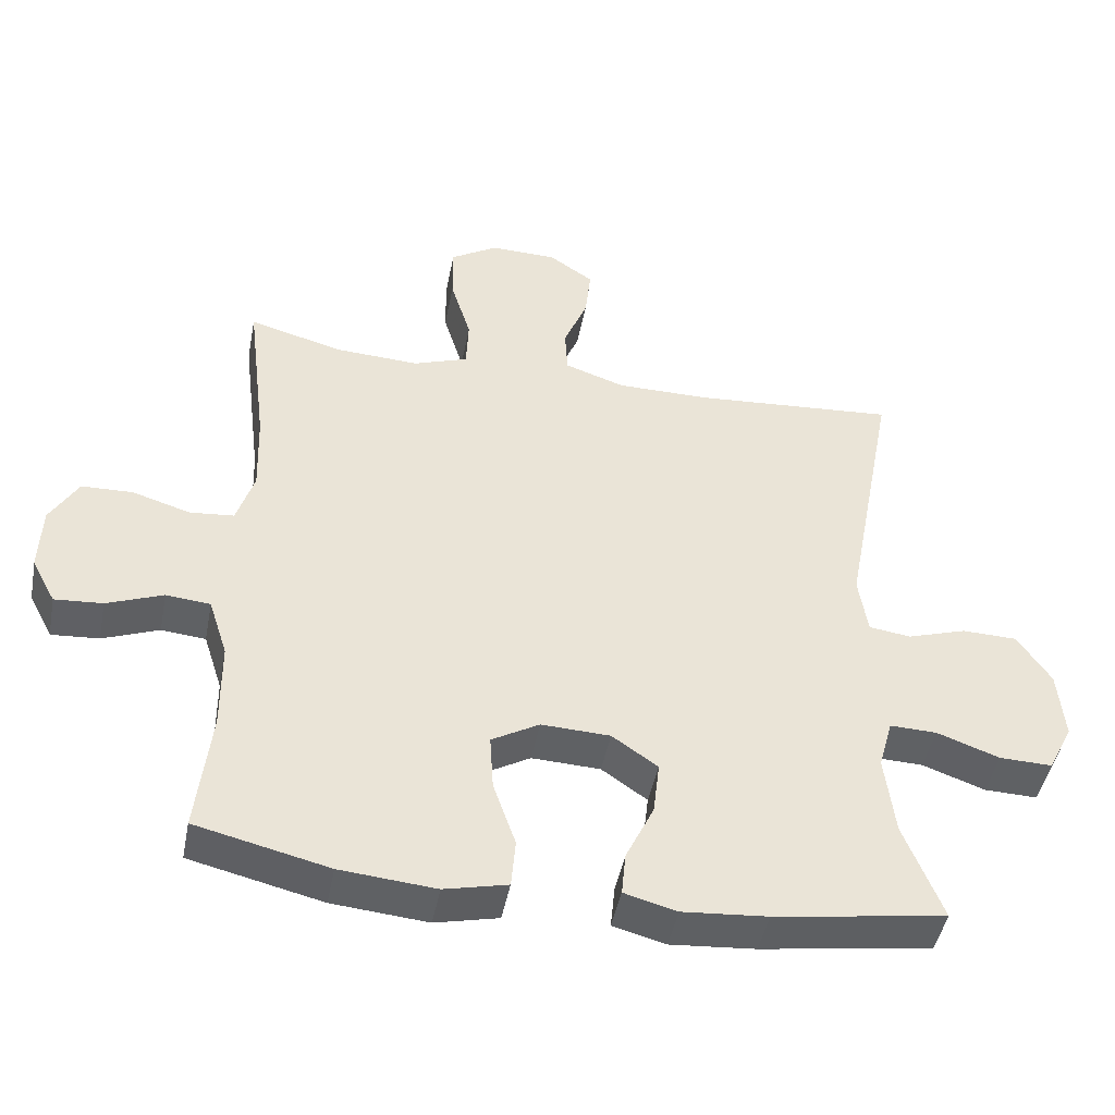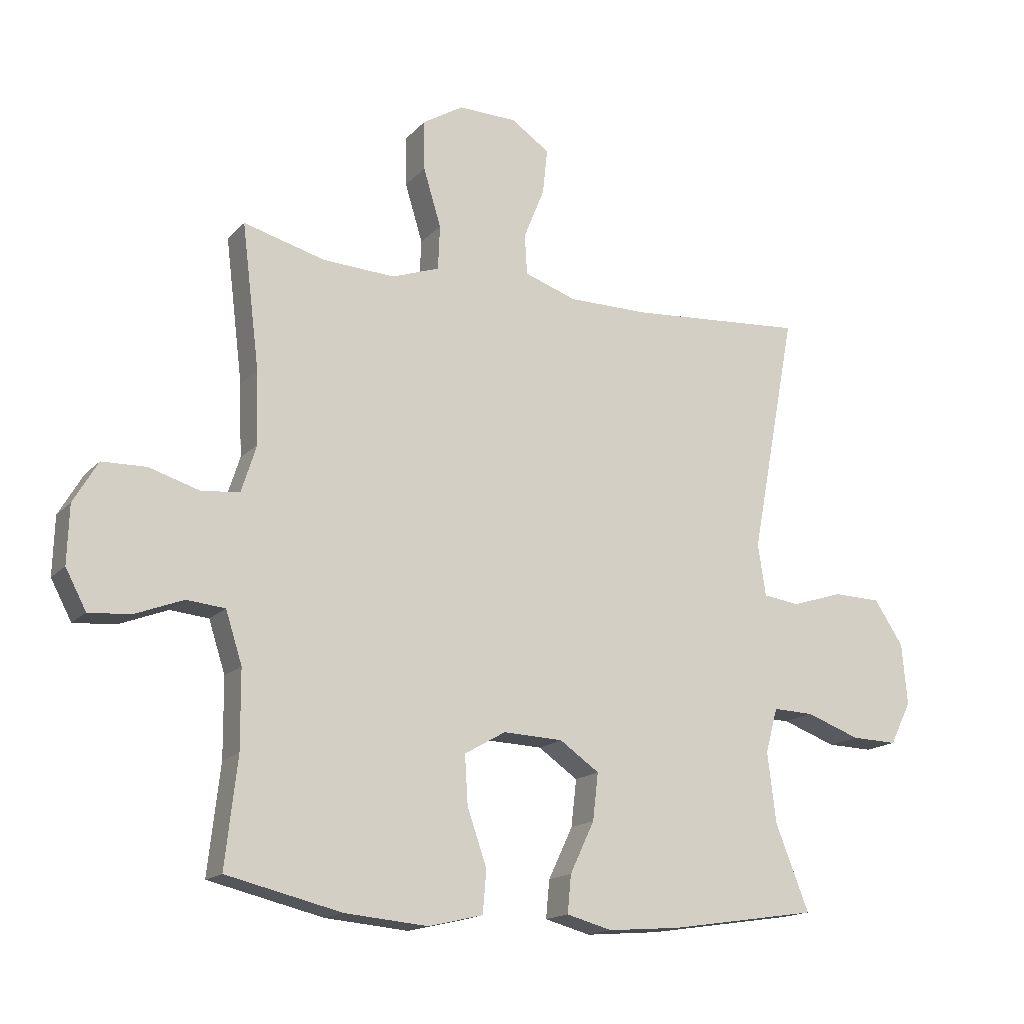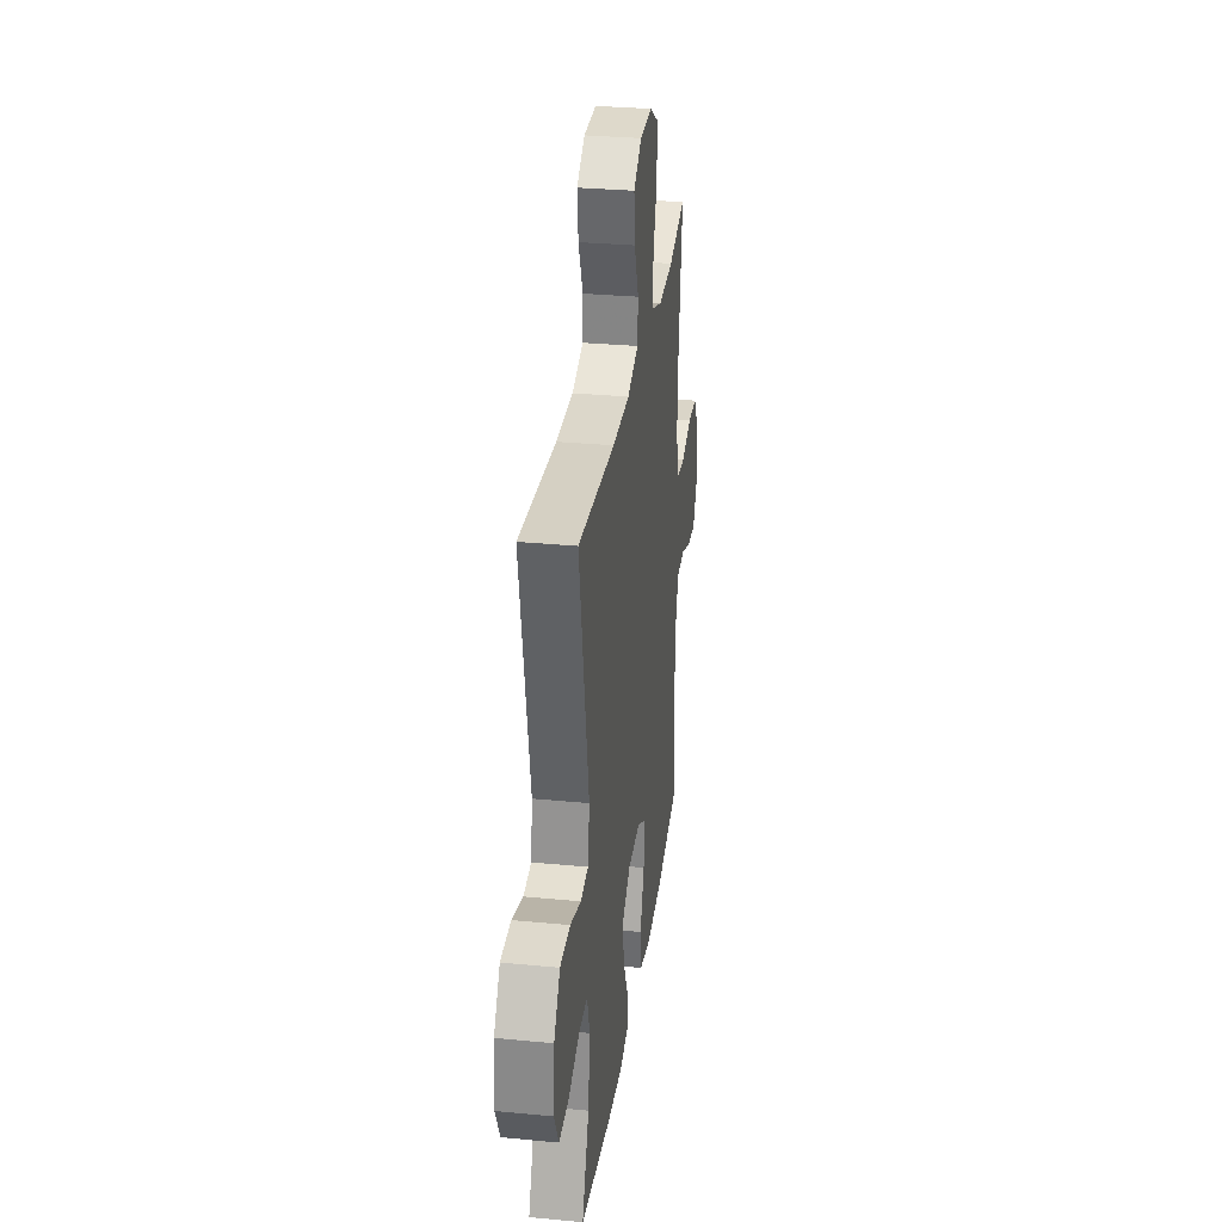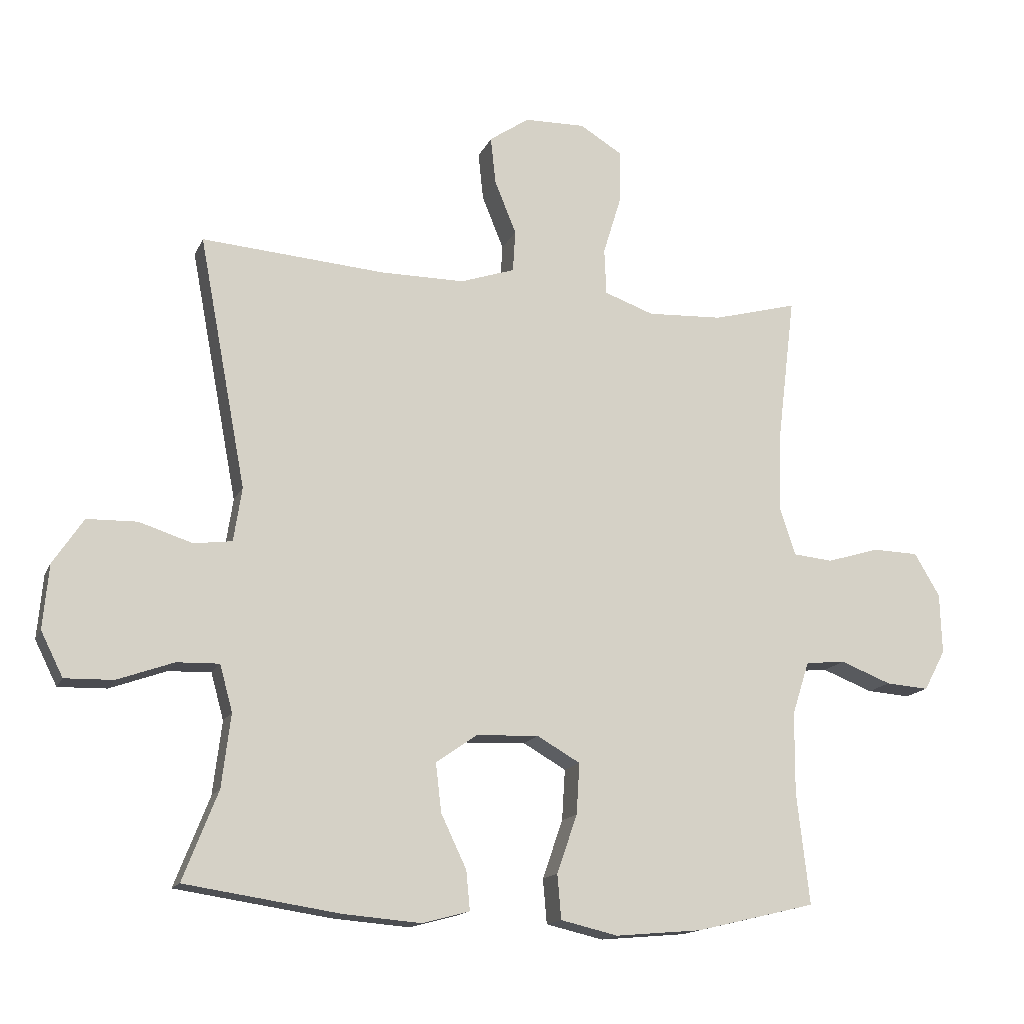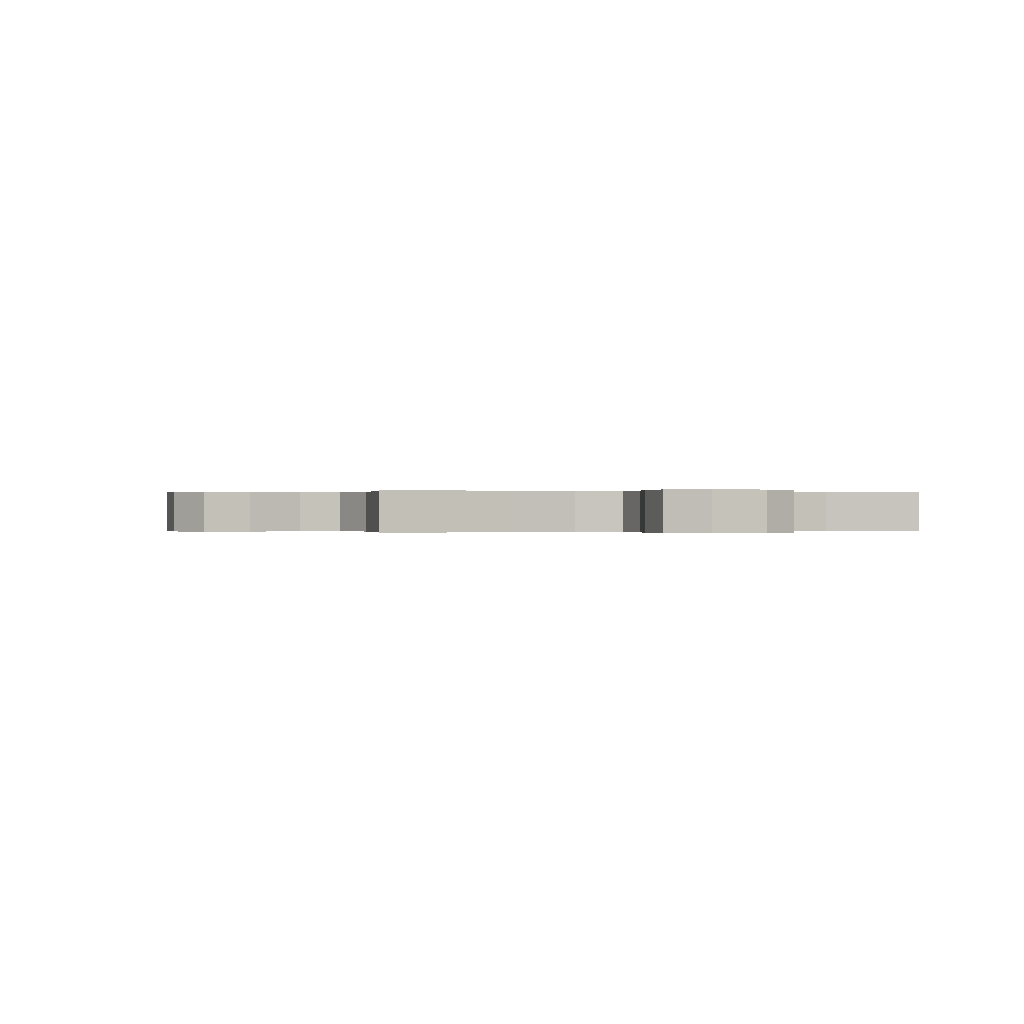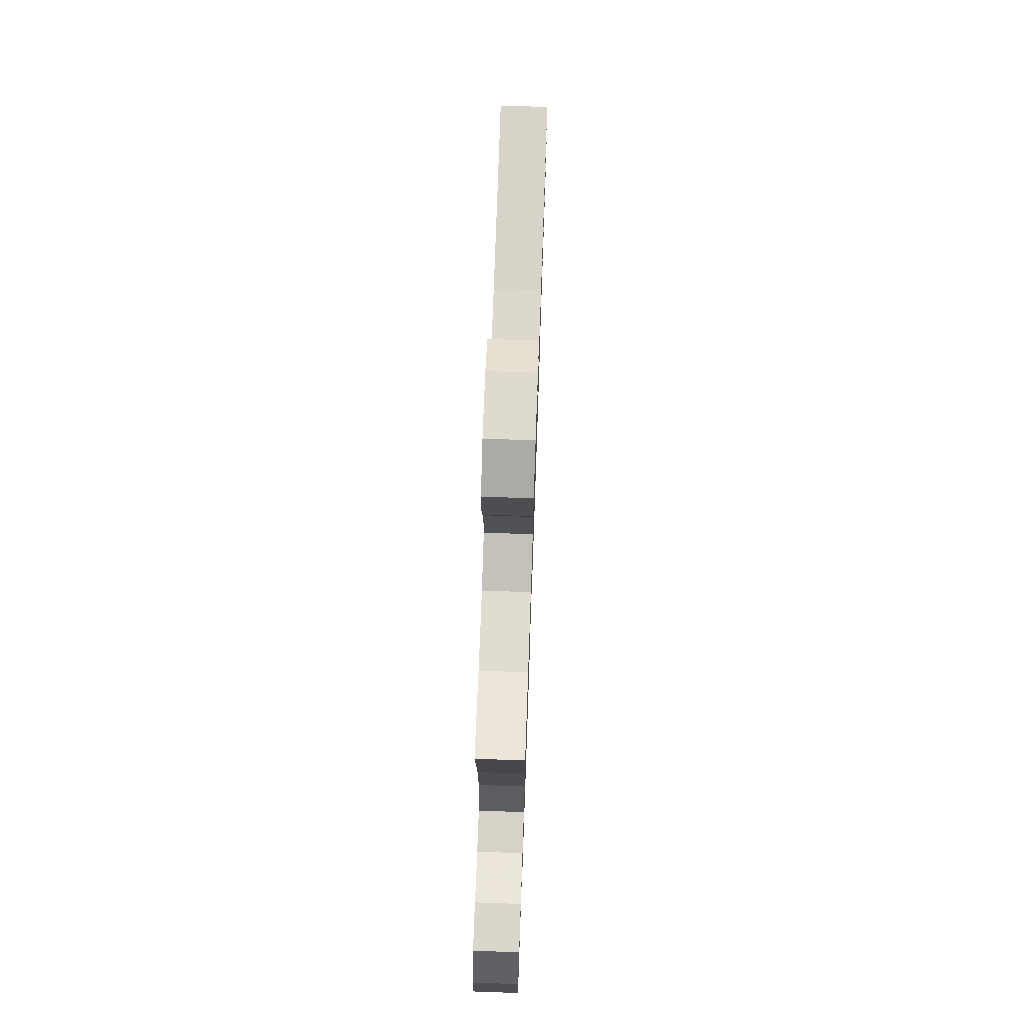
<metadata>
{"format":"obj","ext":"obj","renderer":"f3d","projection":"perspective","resolution":1024,"background":"white","views":[{"elev":-45.7,"azim":169.1,"up":"+Z"},{"elev":-16.2,"azim":152.6,"up":"+Z"},{"elev":30.6,"azim":-82.1,"up":"+Z"},{"elev":-15.1,"azim":-17.6,"up":"+Z"},{"elev":-0.1,"azim":71.6,"up":"+Y"},{"elev":72.4,"azim":92.0,"up":"+Z"}]}
</metadata>
<code>
v 0.5 0.07 0.5
v 0.471 0.07 0.264
v 0.467 0.07 0.146
v 0.492 0.07 0.068
v 0.555 0.07 0.062
v 0.637 0.07 0.087
v 0.71 0.07 0.085
v 0.75 0.07 0.017
v 0.753 0.07 -0.078
v 0.719 0.07 -0.142
v 0.651 0.07 -0.137
v 0.571 0.07 -0.106
v 0.508 0.07 -0.112
v 0.481 0.07 -0.196
v 0.48 0.07 -0.324
v 0.5 0.07 -0.5
v 0.311 0.07 -0.545
v 0.175 0.07 -0.557
v 0.085 0.07 -0.536
v 0.079 0.07 -0.466
v 0.111 0.07 -0.374
v 0.116 0.07 -0.294
v 0.048 0.07 -0.255
v -0.05 0.07 -0.259
v -0.115 0.07 -0.304
v -0.106 0.07 -0.381
v -0.066 0.07 -0.465
v -0.06 0.07 -0.527
v -0.135 0.07 -0.547
v -0.256 0.07 -0.537
v -0.5 0.07 -0.5
v -0.445 0.07 -0.36
v -0.431 0.07 -0.245
v -0.451 0.07 -0.172
v -0.518 0.07 -0.174
v -0.607 0.07 -0.206
v -0.683 0.07 -0.208
v -0.718 0.07 -0.138
v -0.709 0.07 -0.037
v -0.661 0.07 0.035
v -0.582 0.07 0.037
v -0.498 0.07 0.01
v -0.438 0.07 0.018
v -0.425 0.07 0.103
v -0.5 0.07 0.5
v -0.211 0.07 0.478
v -0.078 0.07 0.478
v 0.008 0.07 0.507
v 0.012 0.07 0.573
v -0.022 0.07 0.657
v -0.03 0.07 0.732
v 0.033 0.07 0.775
v 0.129 0.07 0.777
v 0.196 0.07 0.736
v 0.195 0.07 0.654
v 0.166 0.07 0.559
v 0.169 0.07 0.486
v 0.247 0.07 0.458
v 0.366 0.07 0.464
v 0.5 0 0.5
v 0.471 0 0.264
v 0.467 0 0.146
v 0.492 0 0.068
v 0.555 0 0.062
v 0.637 0 0.087
v 0.71 0 0.085
v 0.75 0 0.017
v 0.753 0 -0.078
v 0.719 0 -0.142
v 0.651 0 -0.137
v 0.571 0 -0.106
v 0.508 0 -0.112
v 0.481 0 -0.196
v 0.48 0 -0.324
v 0.5 0 -0.5
v 0.311 0 -0.545
v 0.175 0 -0.557
v 0.085 0 -0.536
v 0.079 0 -0.466
v 0.111 0 -0.374
v 0.116 0 -0.294
v 0.048 0 -0.255
v -0.05 0 -0.259
v -0.115 0 -0.304
v -0.106 0 -0.381
v -0.066 0 -0.465
v -0.06 0 -0.527
v -0.135 0 -0.547
v -0.256 0 -0.537
v -0.5 0 -0.5
v -0.445 0 -0.36
v -0.431 0 -0.245
v -0.451 0 -0.172
v -0.518 0 -0.174
v -0.607 0 -0.206
v -0.683 0 -0.208
v -0.718 0 -0.138
v -0.709 0 -0.037
v -0.661 0 0.035
v -0.582 0 0.037
v -0.498 0 0.01
v -0.438 0 0.018
v -0.425 0 0.103
v -0.5 0 0.5
v -0.211 0 0.478
v -0.078 0 0.478
v 0.008 0 0.507
v 0.012 0 0.573
v -0.022 0 0.657
v -0.03 0 0.732
v 0.033 0 0.775
v 0.129 0 0.777
v 0.196 0 0.736
v 0.195 0 0.654
v 0.166 0 0.559
v 0.169 0 0.486
v 0.247 0 0.458
v 0.366 0 0.464
f 54 55 56
f 53 54 56
f 52 53 56
f 51 52 56
f 50 51 56
f 49 50 56
f 48 49 56 57
f 47 48 57 58
f 44 45 46
f 46 47 58
f 44 46 58
f 43 44 58
f 40 41 42
f 39 40 42
f 38 39 42
f 37 38 42
f 36 37 42
f 35 36 42
f 34 35 42 43
f 43 58 59
f 34 43 59
f 33 34 59
f 30 31 32
f 29 30 32
f 28 29 32
f 27 28 32
f 26 27 32
f 25 26 32 33
f 19 20 21
f 18 19 21
f 17 18 21
f 16 17 21
f 15 16 21
f 14 15 21 22
f 13 14 22 23
f 10 11 12
f 9 10 12
f 8 9 12
f 7 8 12
f 6 7 12
f 5 6 12
f 4 5 12 13
f 13 23 24
f 4 13 24
f 3 4 24
f 59 1 2
f 25 33 59
f 24 25 59
f 3 24 59
f 2 3 59
f 115 114 113
f 115 113 112
f 115 112 111
f 115 111 110
f 115 110 109
f 115 109 108
f 116 115 108 107
f 117 116 107 106
f 105 104 103
f 117 106 105
f 117 105 103
f 117 103 102
f 101 100 99
f 101 99 98
f 101 98 97
f 101 97 96
f 101 96 95
f 101 95 94
f 102 101 94 93
f 118 117 102
f 118 102 93
f 118 93 92
f 91 90 89
f 91 89 88
f 91 88 87
f 91 87 86
f 91 86 85
f 92 91 85 84
f 80 79 78
f 80 78 77
f 80 77 76
f 80 76 75
f 80 75 74
f 81 80 74 73
f 82 81 73 72
f 71 70 69
f 71 69 68
f 71 68 67
f 71 67 66
f 71 66 65
f 71 65 64
f 72 71 64 63
f 83 82 72
f 83 72 63
f 83 63 62
f 61 60 118
f 118 92 84
f 118 84 83
f 118 83 62
f 118 62 61
f 1 60 61 2
f 2 61 62 3
f 3 62 63 4
f 4 63 64 5
f 5 64 65 6
f 6 65 66 7
f 7 66 67 8
f 8 67 68 9
f 9 68 69 10
f 10 69 70 11
f 11 70 71 12
f 12 71 72 13
f 13 72 73 14
f 14 73 74 15
f 15 74 75 16
f 16 75 76 17
f 17 76 77 18
f 18 77 78 19
f 19 78 79 20
f 20 79 80 21
f 21 80 81 22
f 22 81 82 23
f 23 82 83 24
f 24 83 84 25
f 25 84 85 26
f 26 85 86 27
f 27 86 87 28
f 28 87 88 29
f 29 88 89 30
f 30 89 90 31
f 31 90 91 32
f 32 91 92 33
f 33 92 93 34
f 34 93 94 35
f 35 94 95 36
f 36 95 96 37
f 37 96 97 38
f 38 97 98 39
f 39 98 99 40
f 40 99 100 41
f 41 100 101 42
f 42 101 102 43
f 43 102 103 44
f 44 103 104 45
f 45 104 105 46
f 46 105 106 47
f 47 106 107 48
f 48 107 108 49
f 49 108 109 50
f 50 109 110 51
f 51 110 111 52
f 52 111 112 53
f 53 112 113 54
f 54 113 114 55
f 55 114 115 56
f 56 115 116 57
f 57 116 117 58
f 58 117 118 59
f 59 118 60 1

</code>
